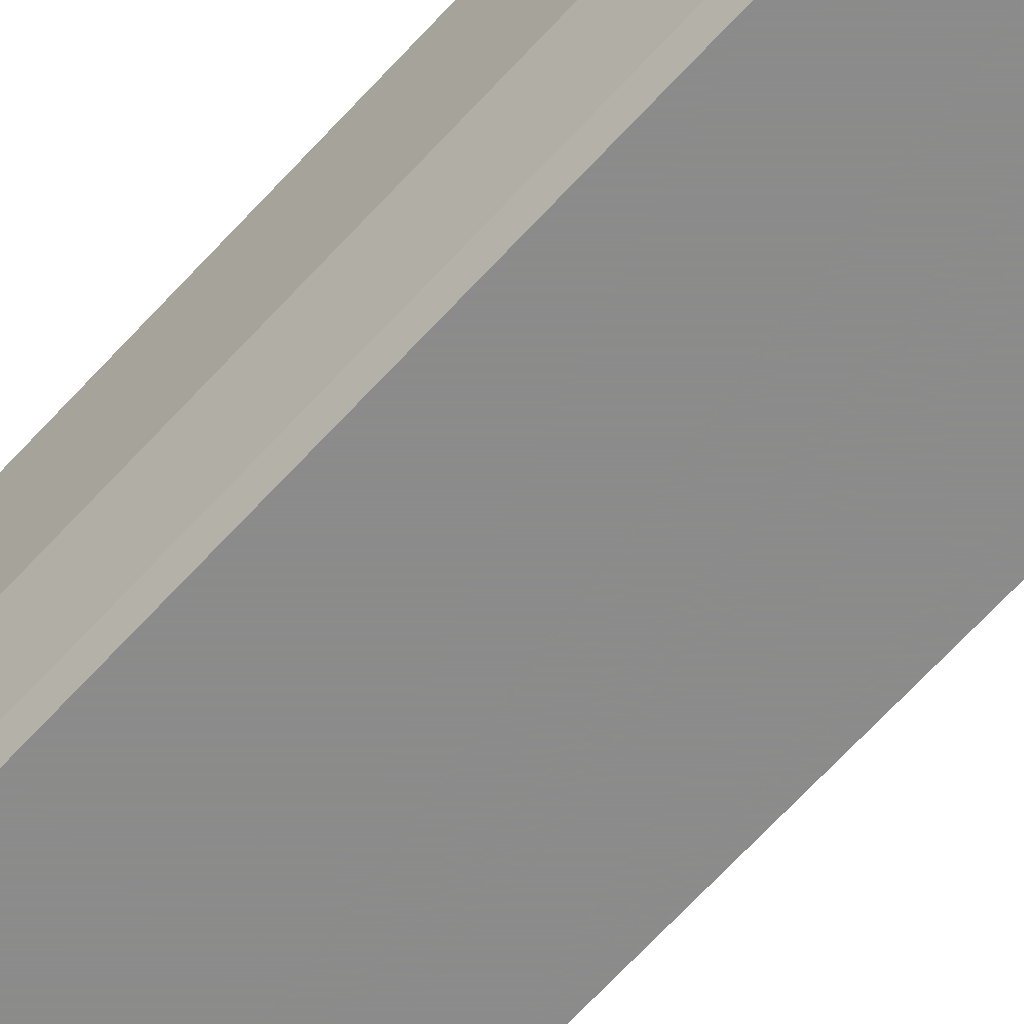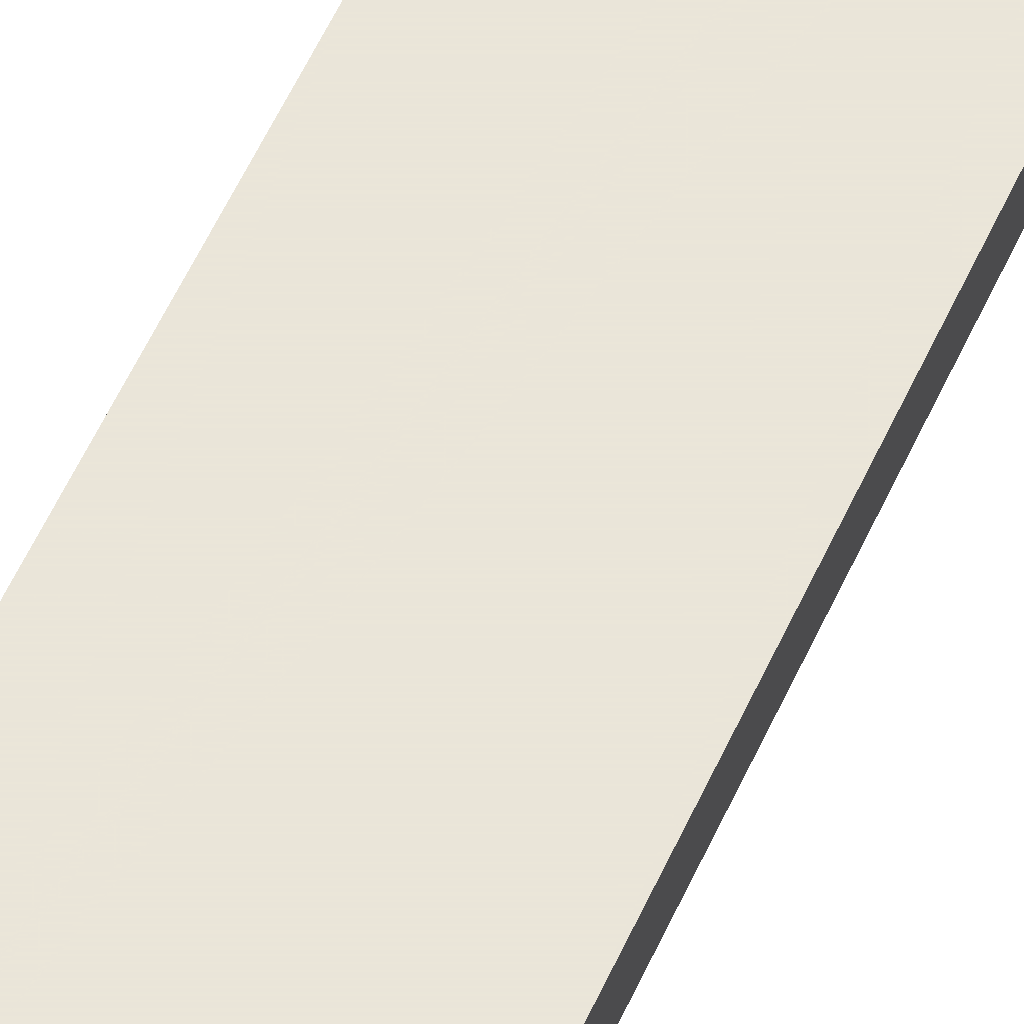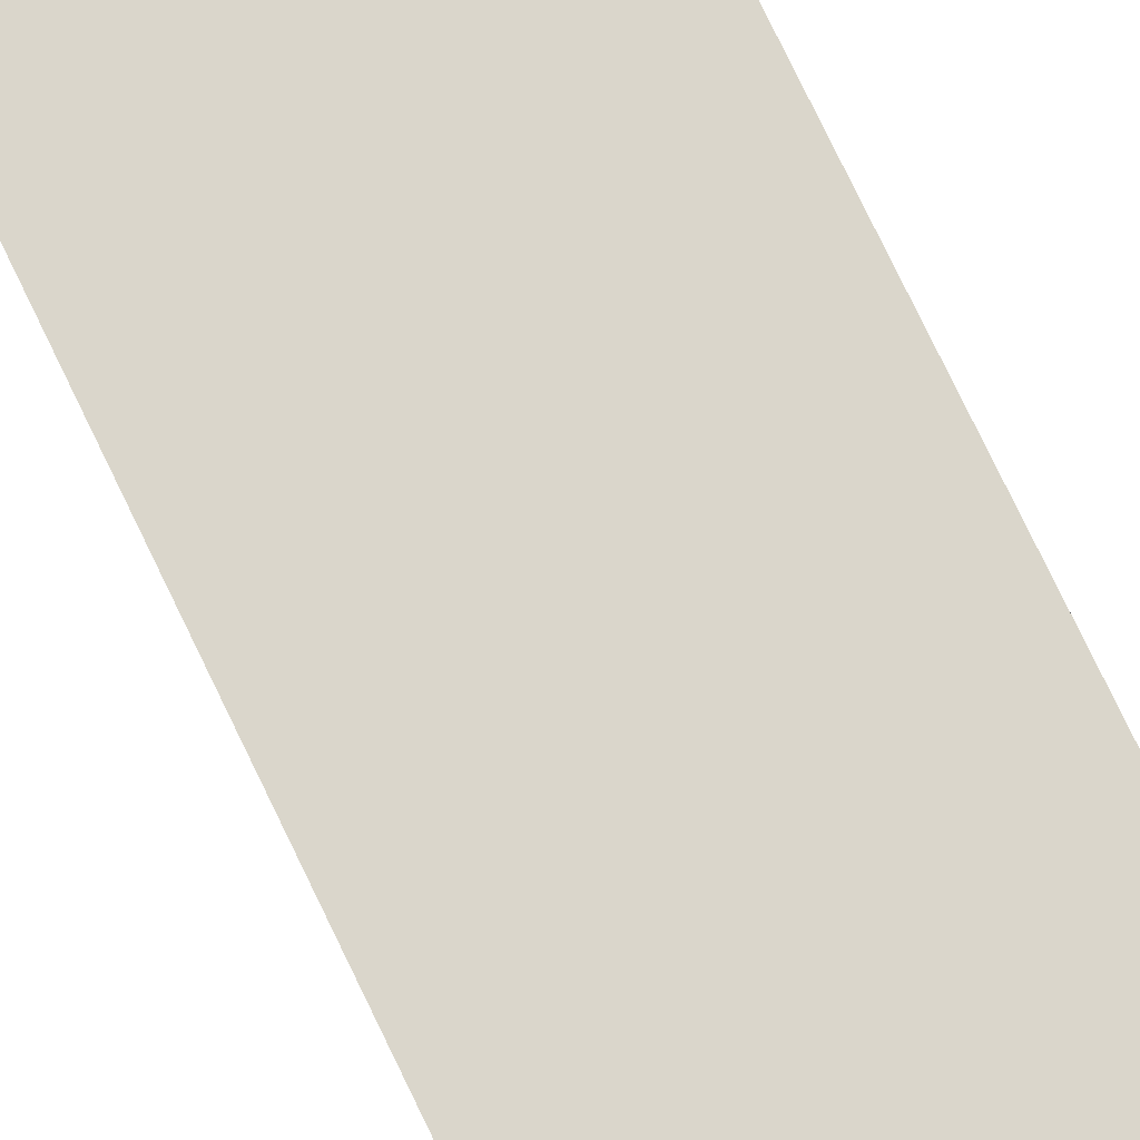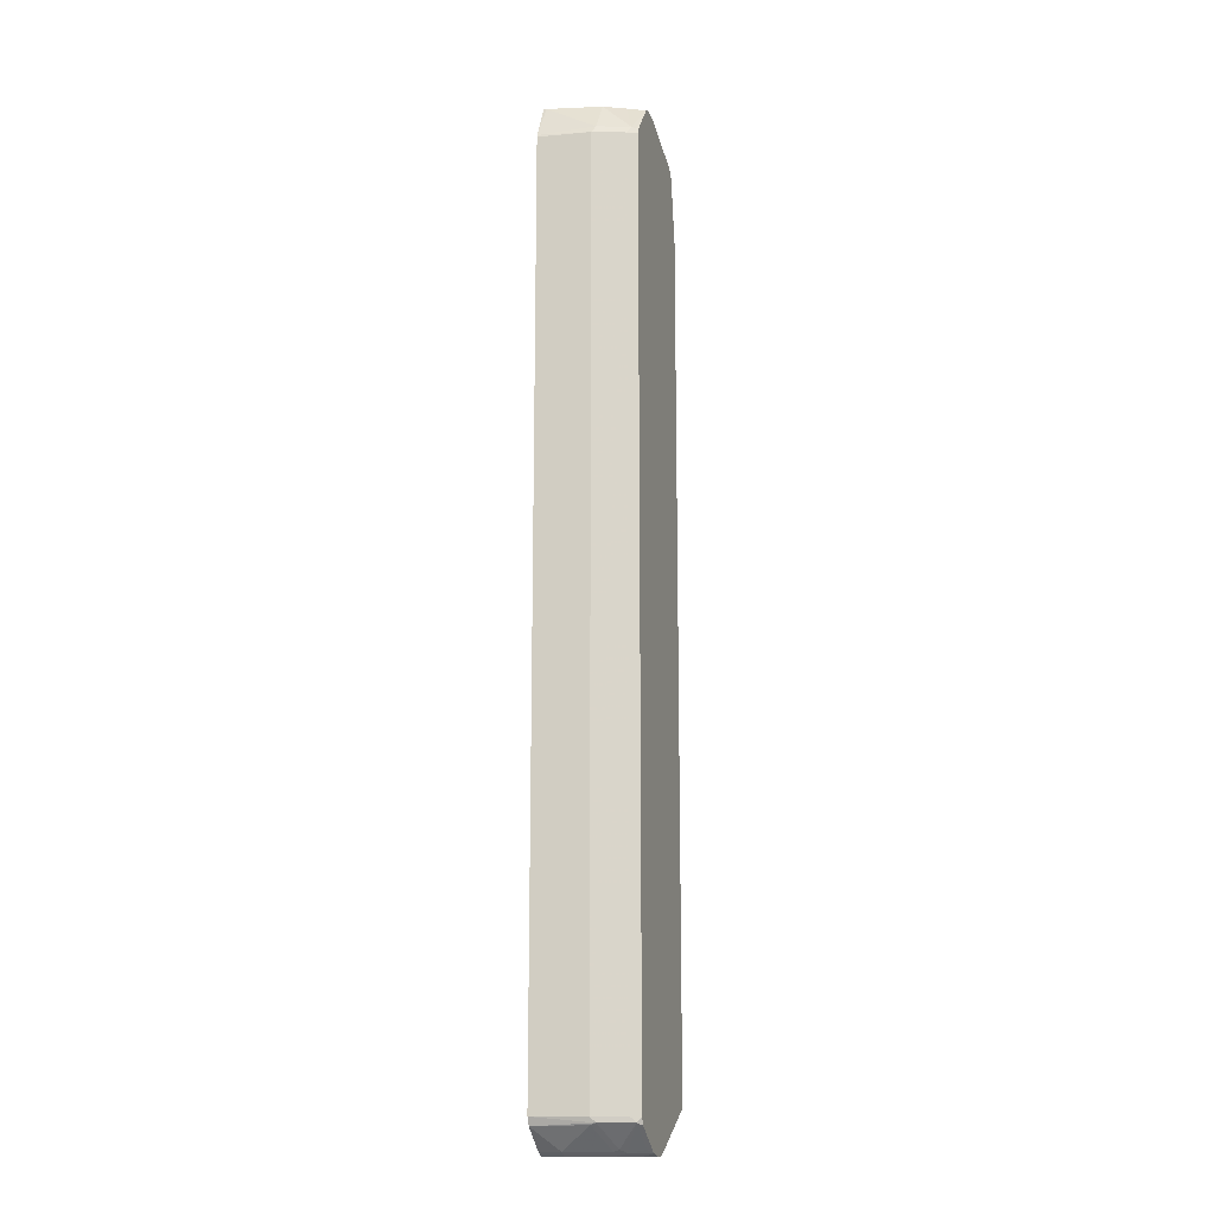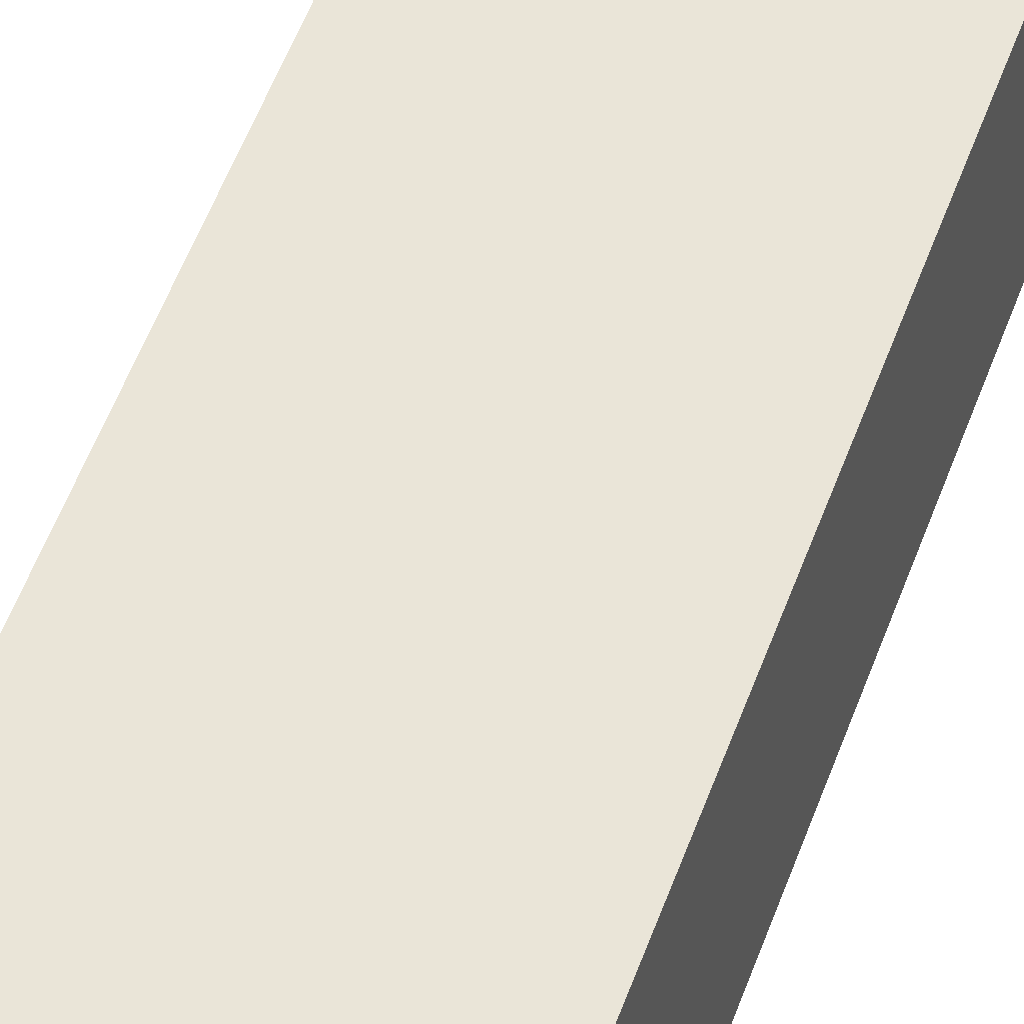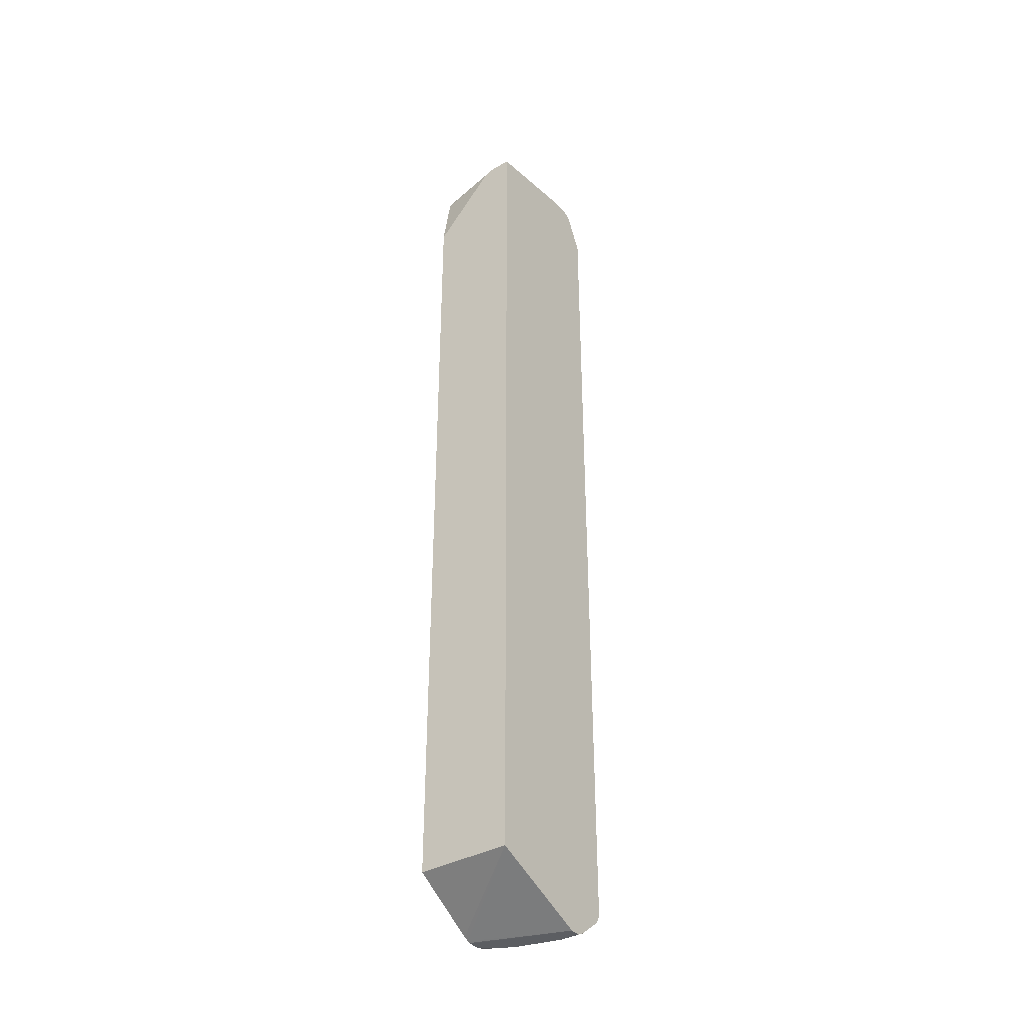
<metadata>
{"format":"obj","ext":"obj","renderer":"f3d","projection":"perspective","resolution":1024,"background":"white","views":[{"elev":-64.0,"azim":138.2,"up":"+Z"},{"elev":57.7,"azim":24.4,"up":"+Z"},{"elev":73.8,"azim":154.6,"up":"+Z"},{"elev":-15.3,"azim":106.6,"up":"+Y"},{"elev":44.7,"azim":-162.7,"up":"+Z"},{"elev":-37.6,"azim":-54.7,"up":"+Y"}]}
</metadata>
<code>
v 0.2418 -0.7816 -0.2026
v 0.3588 -0.8502 -0.2026
v 0.2418 -0.7816 -0.03841
v 0.2418 0.6886 -0.2026
v 0.368 -0.8541 -0.2026
v 0.4281 -0.8562 -0.03841
v 0.2418 0.8189 -0.03841
v 0.2418 0.812 -0.09291
v 0.2606 0.8003 -0.2026
v 0.3723 -0.8557 -0.2026
v 0.3744 -0.8562 -0.2026
v 0.4467 -0.8562 -0.03841
v 0.4281 0.8562 -0.03841
v 0.3909 0.8562 -0.1675
v 0.3724 0.852 -0.2026
v 0.2418 0.8189 -0.07463
v 0.2668 0.8127 -0.2026
v 0.2613 0.8018 -0.2026
v 0.393 -0.8562 -0.2026
v 0.4584 -0.8504 -0.03841
v 0.4467 -0.8562 -0.07447
v 0.4642 0.8562 -0.03841
v 0.3909 0.8562 -0.2026
v 0.2792 0.8189 -0.2026
v 0.2682 0.8135 -0.2026
v 0.4116 -0.852 -0.2026
v 0.4095 -0.8562 -0.1861
v 0.4591 -0.8499 -0.07447
v 0.4591 -0.8499 -0.03841
v 0.4281 -0.8562 -0.1489
v 0.4405 -0.8499 -0.1489
v 0.4653 0.8559 -0.03841
v 0.4467 0.8562 -0.1303
v 0.4095 0.8562 -0.2026
v 0.413 -0.8514 -0.2026
v 0.4304 -0.8515 -0.1675
v 0.4963 -0.8127 -0.1303
v 0.5044 -0.8142 -0.03841
v 0.4421 -0.8469 -0.1582
v 0.4979 -0.8096 -0.1396
v 0.4677 0.8551 -0.03841
v 0.4281 0.8562 -0.1675
v 0.4591 0.8499 -0.1365
v 0.4405 0.8499 -0.1737
v 0.4119 0.8556 -0.2026
v 0.4235 -0.8469 -0.1954
v 0.4688 -0.8142 -0.2026
v 0.4793 -0.8096 -0.1954
v 0.5113 -0.8003 -0.03841
v 0.5026 -0.8003 -0.1303
v 0.4777 0.8499 -0.03841
v 0.4777 0.8499 -0.04344
v 0.4963 0.794 -0.1365
v 0.4777 0.794 -0.1923
v 0.4242 0.8505 -0.2026
v 0.4703 -0.8132 -0.2026
v 0.4839 -0.8003 -0.1861
v 0.4757 -0.8003 -0.2026
v 0.4757 0.7816 -0.2026
v 0.4839 0.7816 -0.1861
v 0.5113 0.7816 -0.03841
v 0.5026 0.7816 -0.1303
v 0.5102 0.786 -0.03841
v 0.4739 0.7889 -0.2026
v 0.4746 0.791 -0.2001
v 0.4713 0.7927 -0.2026
f 33 43 44
f 33 41 43
f 38 40 49
f 32 41 33
f 33 44 42
f 34 42 45
f 37 40 38
f 35 47 48
f 35 48 46
f 36 46 48
f 36 48 39
f 31 40 37
f 35 46 36
f 31 39 40
f 19 26 27
f 30 36 31
f 28 38 29
f 28 37 38
f 28 31 37
f 27 36 30
f 26 36 27
f 26 35 36
f 22 32 33
f 21 31 28
f 21 30 31
f 20 28 29
f 20 21 28
f 16 25 17
f 39 48 40
f 31 36 39
f 40 48 50
f 61 62 63
f 41 51 52
f 16 24 25
f 64 66 65
f 59 64 60
f 55 65 66
f 54 65 55
f 54 64 65
f 54 60 64
f 54 62 60
f 53 62 54
f 53 63 62
f 52 63 53
f 51 63 52
f 50 60 62
f 50 57 60
f 49 62 61
f 49 50 62
f 48 60 57
f 48 59 60
f 48 58 59
f 48 56 58
f 48 57 50
f 47 56 48
f 44 54 55
f 44 55 45
f 43 54 44
f 43 53 54
f 43 52 53
f 42 44 45
f 41 52 43
f 40 50 49
f 15 24 16
f 1 58 56
f 13 23 14
f 2 5 3
f 1 5 2
f 1 10 5
f 1 11 10
f 1 19 11
f 1 26 19
f 1 35 26
f 1 47 35
f 1 56 47
f 14 23 15
f 1 59 58
f 1 64 59
f 1 66 64
f 3 5 6
f 1 55 66
f 1 34 45
f 1 23 34
f 1 15 23
f 1 24 15
f 1 25 24
f 1 17 25
f 1 18 17
f 1 4 9
f 1 8 4
f 1 16 8
f 1 7 16
f 1 3 7
f 1 2 3
f 1 45 55
f 3 6 12
f 1 9 18
f 3 20 29
f 3 12 20
f 13 34 23
f 13 42 34
f 13 33 42
f 12 21 20
f 8 18 9
f 8 17 18
f 8 16 17
f 7 15 16
f 7 14 15
f 7 13 14
f 6 21 12
f 6 30 21
f 6 27 30
f 13 22 33
f 6 11 19
f 6 19 27
f 3 38 49
f 3 49 61
f 3 29 38
f 3 63 51
f 3 51 41
f 3 61 63
f 3 32 22
f 3 22 13
f 3 13 7
f 4 8 9
f 5 10 6
f 3 41 32
f 6 10 11

</code>
